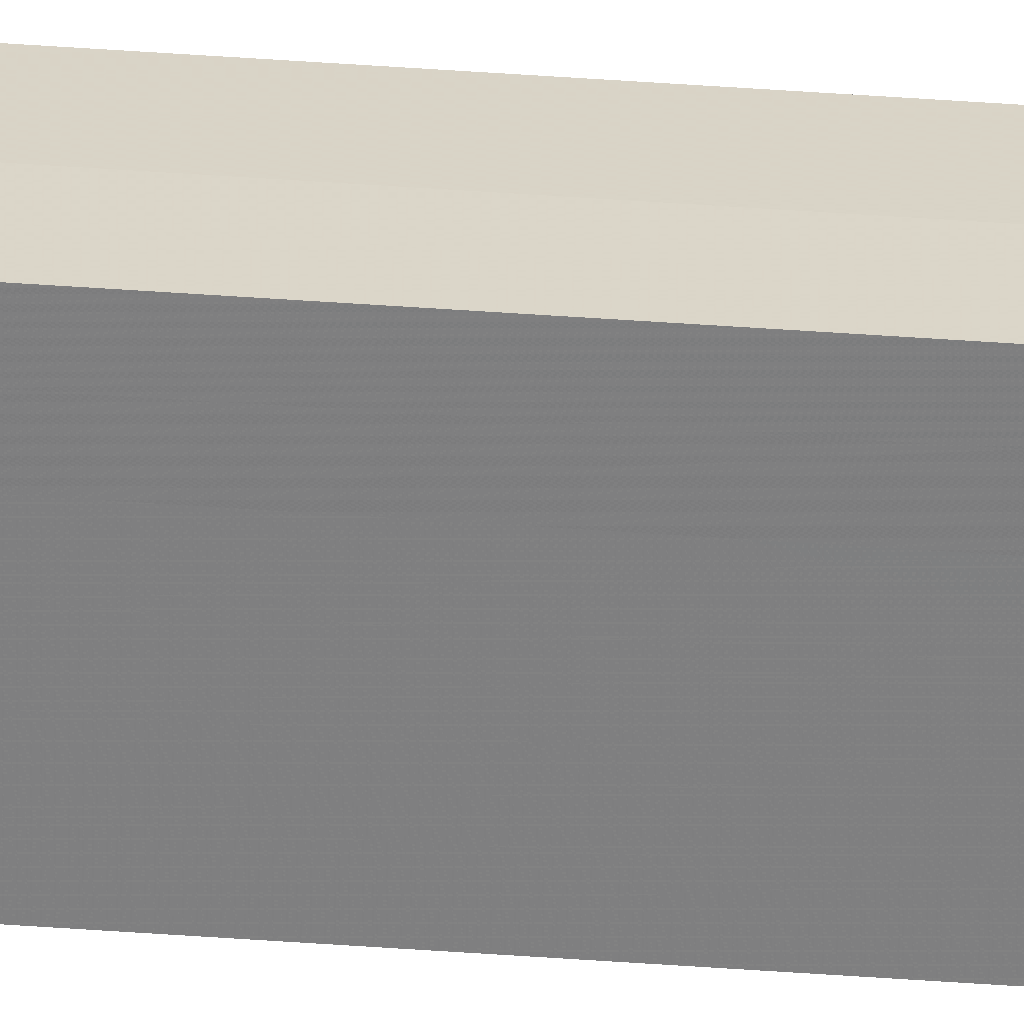
<metadata>
{"format":"obj","ext":"obj","renderer":"f3d","projection":"perspective","resolution":1024,"background":"white","views":[{"elev":29.1,"azim":97.1,"up":"+Y"}]}
</metadata>
<code>
o 13326
v 2223 1894 2.565
v 2223 1894 2.565
v 2223 1894 7.339
v 2223 1894 2.565
v 2223 1894 7.339
v 2223 1894 2.565
v 2223 1894 7.339
v 2223 1894 2.565
v 2223 1894 7.339
v 2223 1894 2.565
v 2223 1894 7.339
v 2223 1894 2.565
v 2223 1894 7.339
v 2223 1894 2.565
v 2223 1894 2.565
v 2223 1894 2.565
v 2223 1894 2.565
v 2223 1894 2.565
v 2223 1894 7.339
v 2223 1894 7.339
v 2223 1894 2.565
v 2223 1894 7.339
v 2223 1894 2.565
v 2223 1894 2.565
v 2223 1894 2.565
v 2223 1894 2.565
v 2223 1894 2.565
v 2223 1894 7.339
v 2223 1894 2.565
v 2223 1894 2.565
v 2223 1894 2.565
v 2223 1894 7.339
v 2223 1894 7.339
v 2223 1894 7.339
v 2223 1894 2.565
v 2223 1894 7.339
v 2223 1894 7.339
v 2223 1894 7.339
v 2223 1894 2.565
v 2223 1894 7.339
v 2223 1894 2.565
v 2223 1894 2.565
v 2223 1894 2.565
v 2223 1894 2.565
v 2223 1894 2.565
v 2223 1894 2.565
v 2223 1894 7.339
v 2223 1894 2.565
v 2223 1894 7.339
v 2223 1894 2.565
v 2223 1894 7.339
v 2223 1894 7.339
v 2223 1894 7.339
v 2223 1894 7.339
v 2223 1894 7.339
v 2223 1894 7.339
v 2223 1894 7.339
v 2223 1894 7.339
v 2223 1894 7.339
v 2223 1894 7.339
v 2223 1894 7.339
v 2223 1894 7.339
f 1 2 3
f 2 4 5
f 6 1 7
f 7 8 9
f 9 10 11
f 11 12 13
f 14 12 15
f 14 16 12
f 14 15 17
f 14 18 16
f 19 18 20
f 14 21 18
f 22 23 19
f 14 24 21
f 25 26 22
f 26 27 28
f 14 29 24
f 14 30 29
f 14 31 30
f 14 17 31
f 32 29 33
f 34 35 32
f 36 31 37
f 38 39 34
f 40 41 36
f 42 43 38
f 44 45 40
f 45 46 47
f 43 48 49
f 48 50 51
f 52 53 54
f 52 55 53
f 52 54 56
f 52 57 55
f 52 56 58
f 52 59 57
f 52 58 60
f 52 61 59
f 52 60 62
f 52 62 61

</code>
